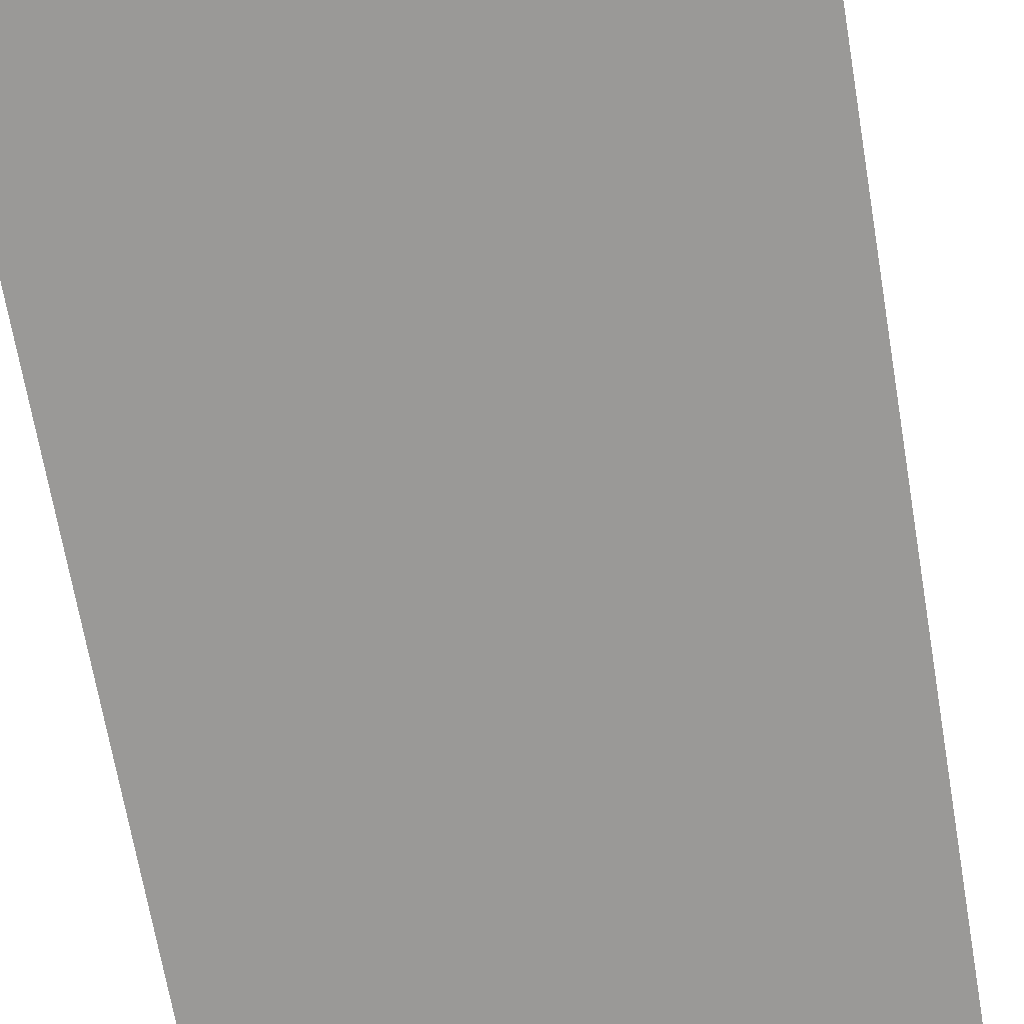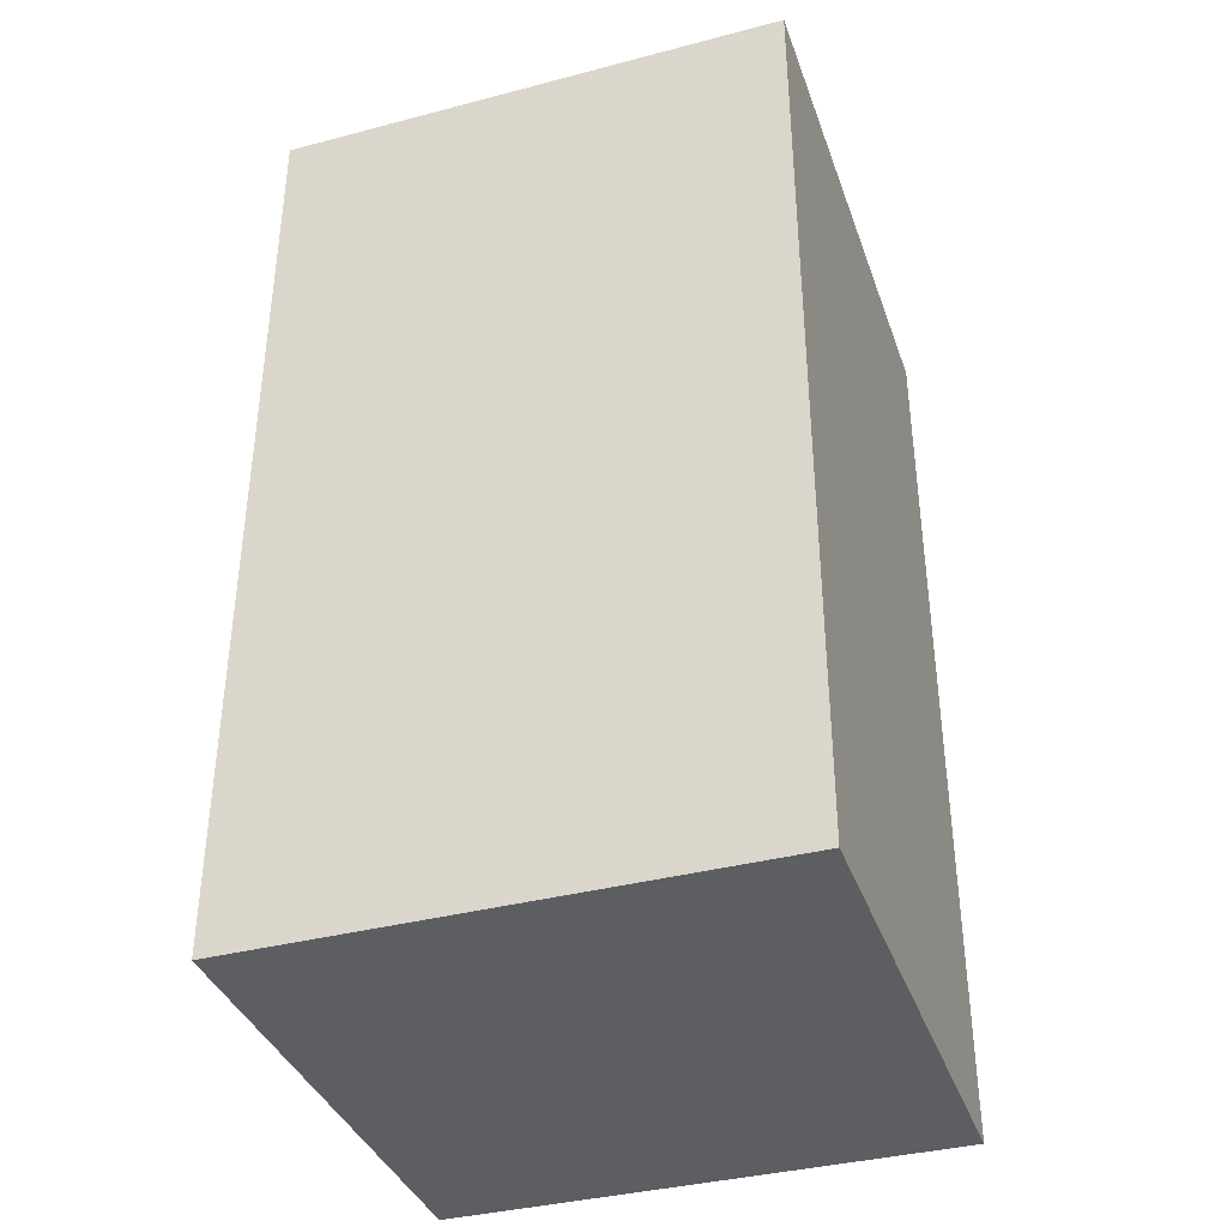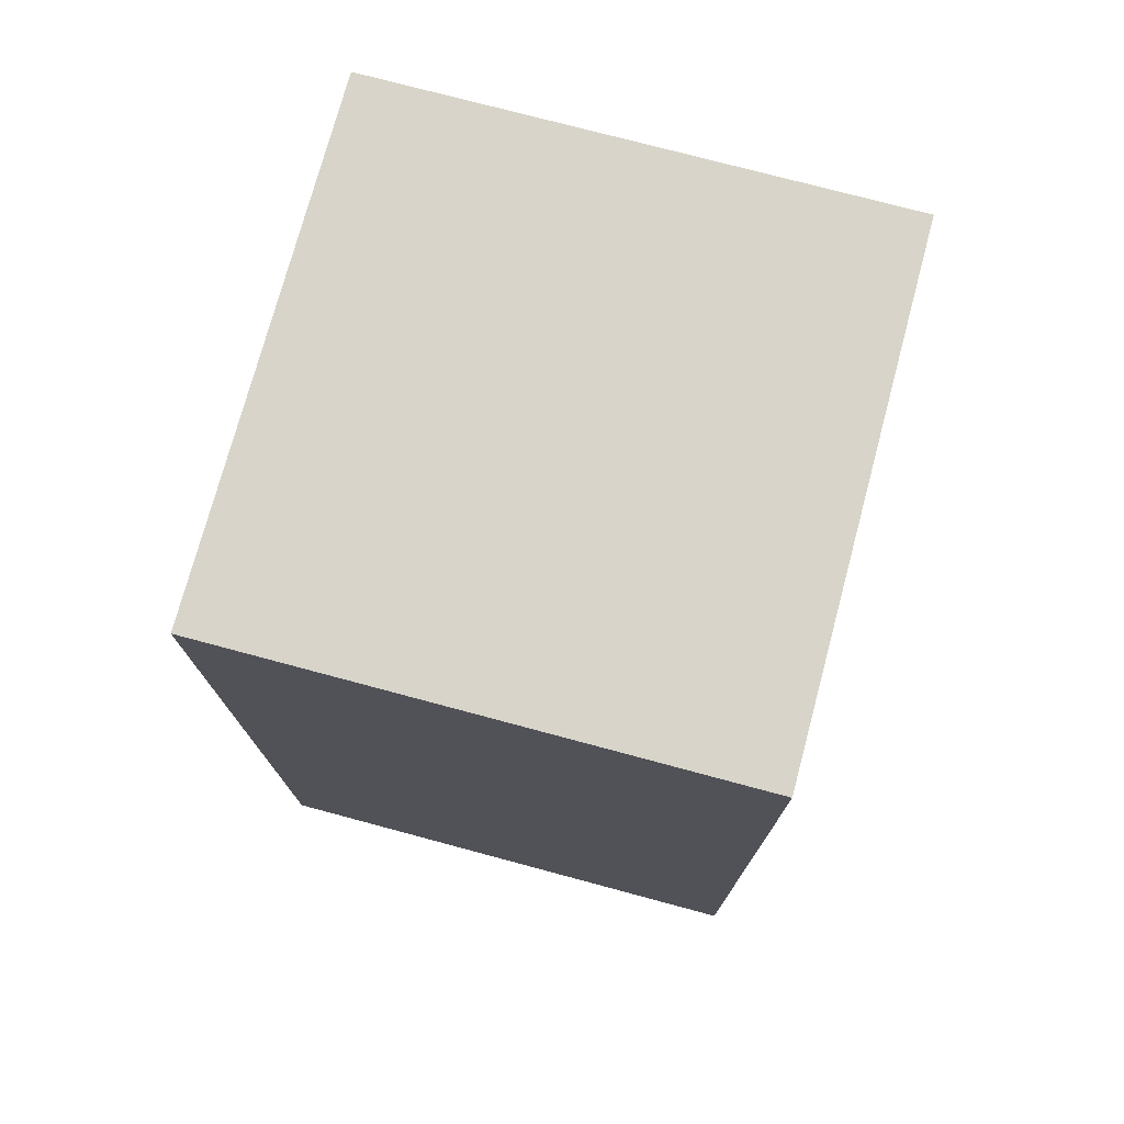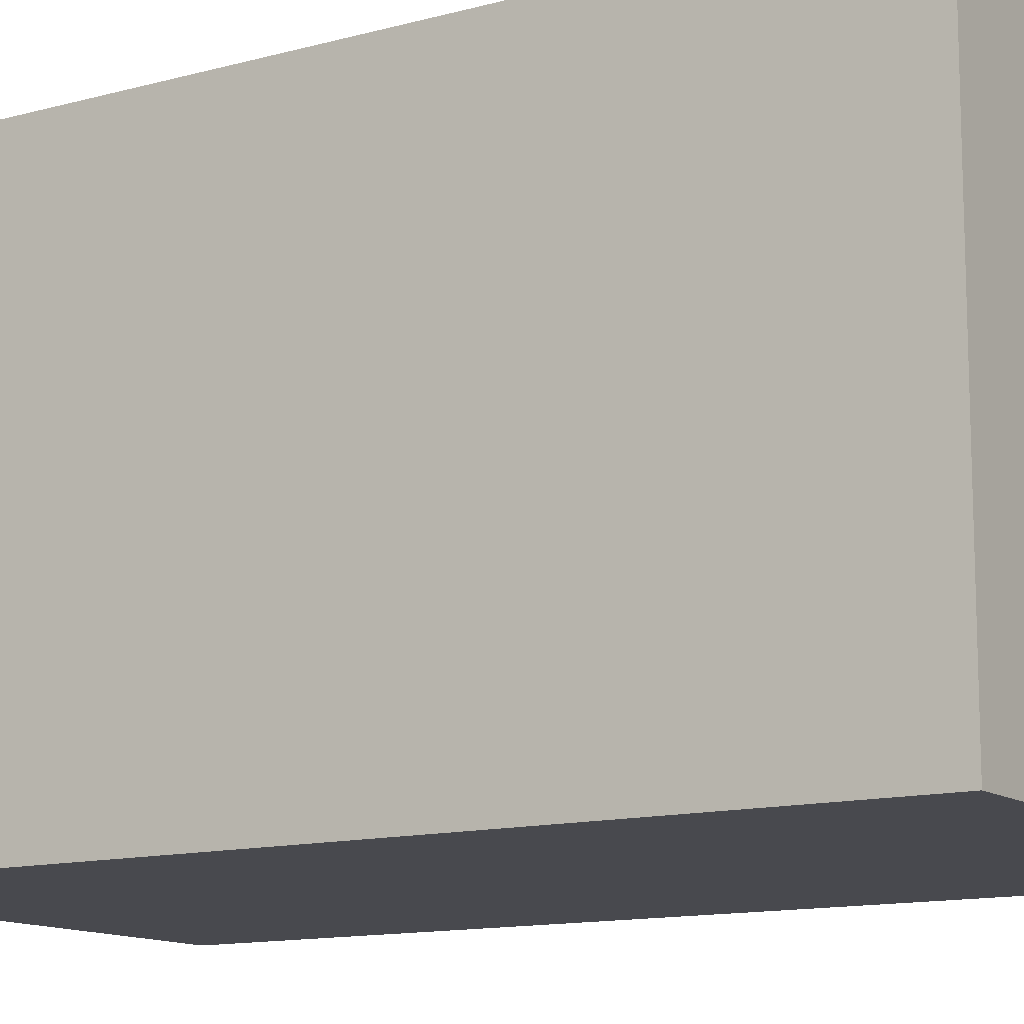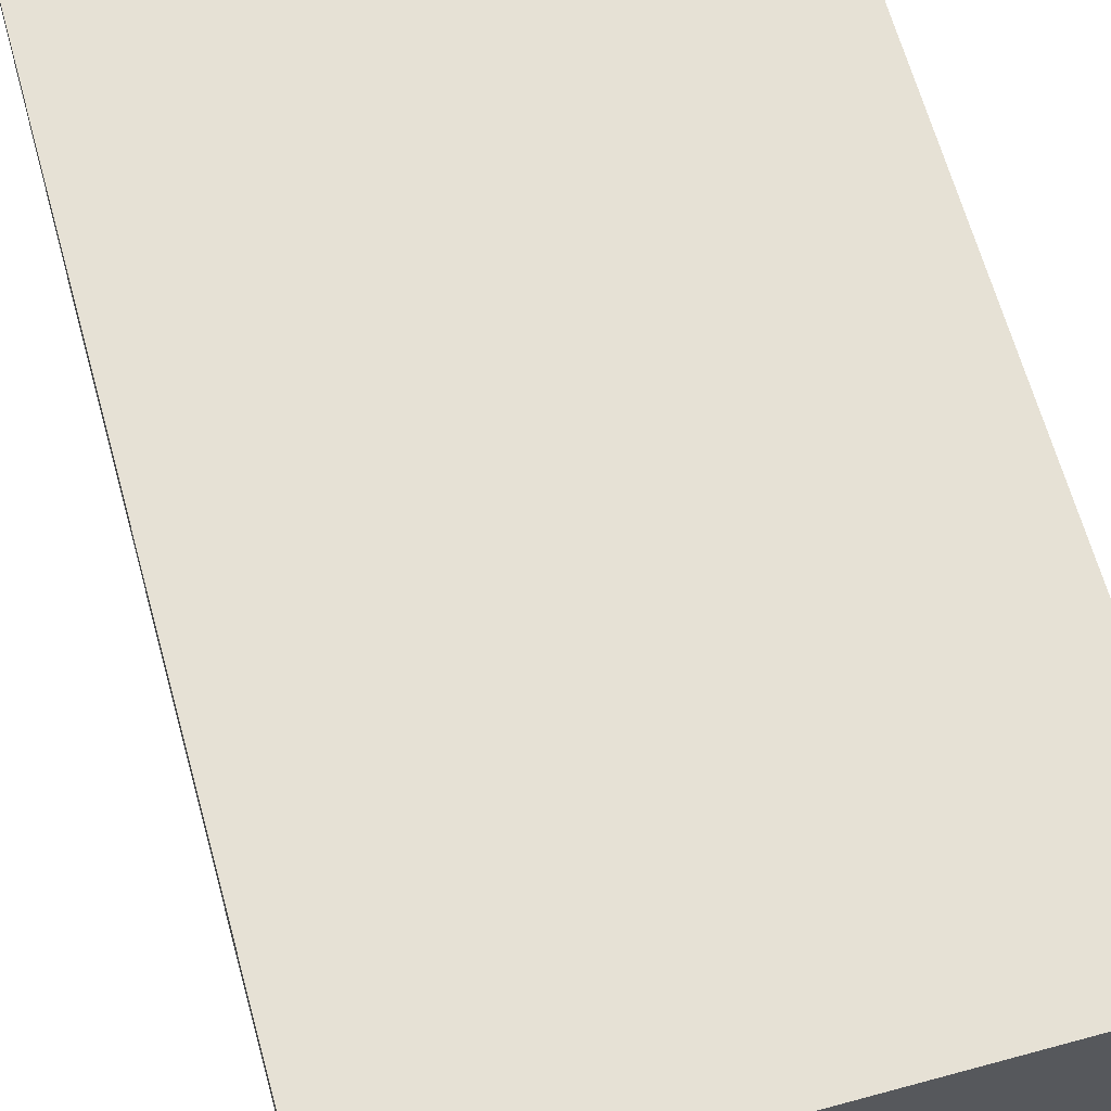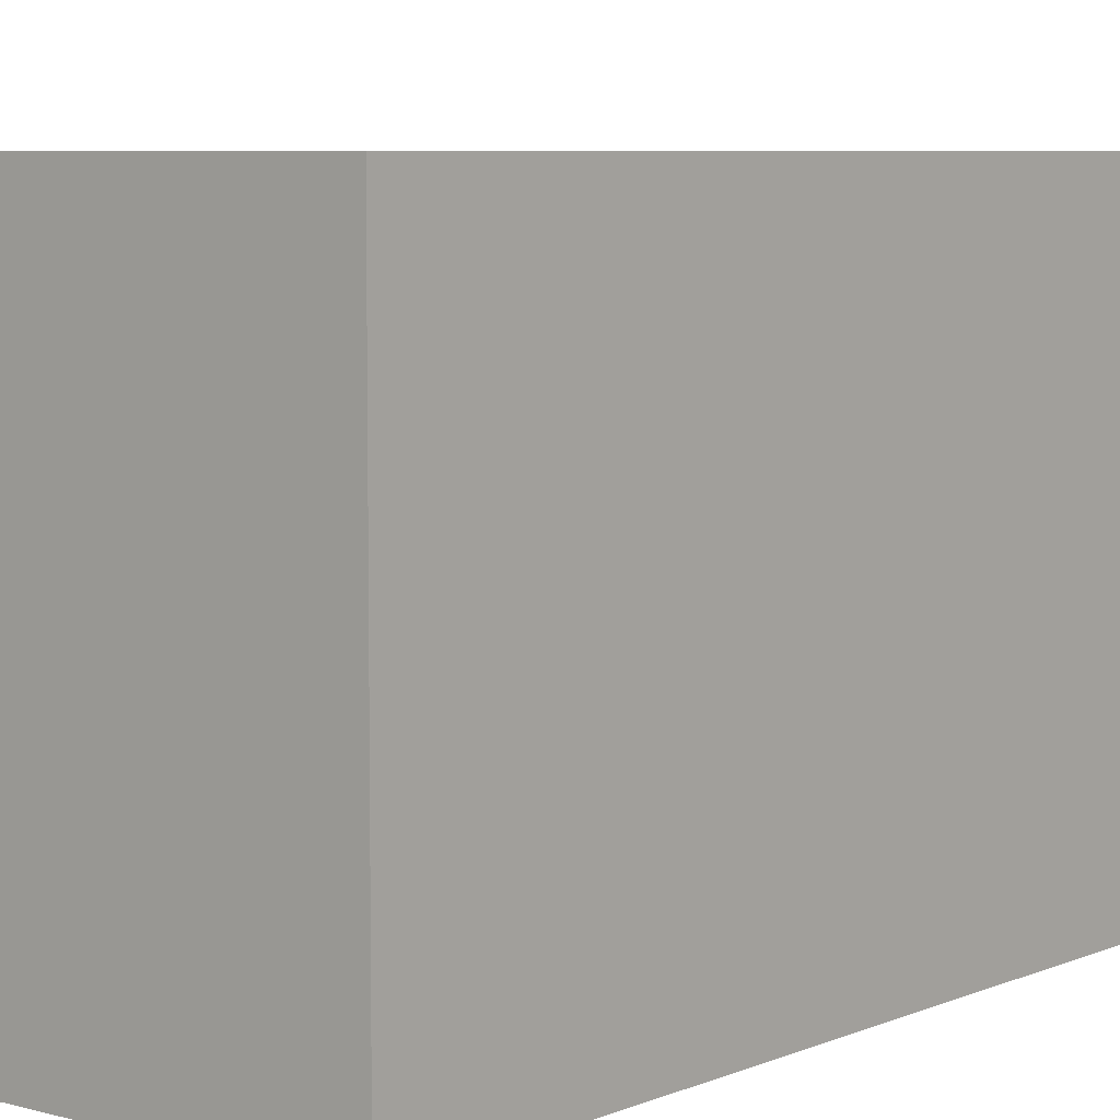
<metadata>
{"format":"obj","ext":"obj","renderer":"f3d","projection":"perspective","resolution":1024,"background":"white","views":[{"elev":-68.9,"azim":9.7,"up":"+Z"},{"elev":-37.6,"azim":108.5,"up":"+Y"},{"elev":75.2,"azim":-75.0,"up":"+Y"},{"elev":-12.6,"azim":122.5,"up":"+Z"},{"elev":64.4,"azim":-15.4,"up":"+Z"},{"elev":6.5,"azim":39.2,"up":"+Z"}]}
</metadata>
<code>
g pb_Mesh403280
v -10 13 -119
v -15 13 -119
v -10 22 -119
v -15 22 -119
v -15 13 -119
v -15 13 -124
v -15 22 -119
v -15 22 -124
v -15 13 -124
v -10 13 -124
v -15 22 -124
v -10 22 -124
v -10 13 -124
v -10 13 -119
v -10 22 -124
v -10 22 -119
v -10 22 -119
v -15 22 -119
v -10 22 -124
v -15 22 -124
v -10 13 -124
v -15 13 -124
v -10 13 -119
v -15 13 -119
g pb_Mesh403280_0
f 3 2 1
f 3 4 2
f 7 6 5
f 7 8 6
f 11 10 9
f 11 12 10
f 15 14 13
f 15 16 14
f 19 18 17
f 19 20 18
f 23 22 21
f 23 24 22

</code>
